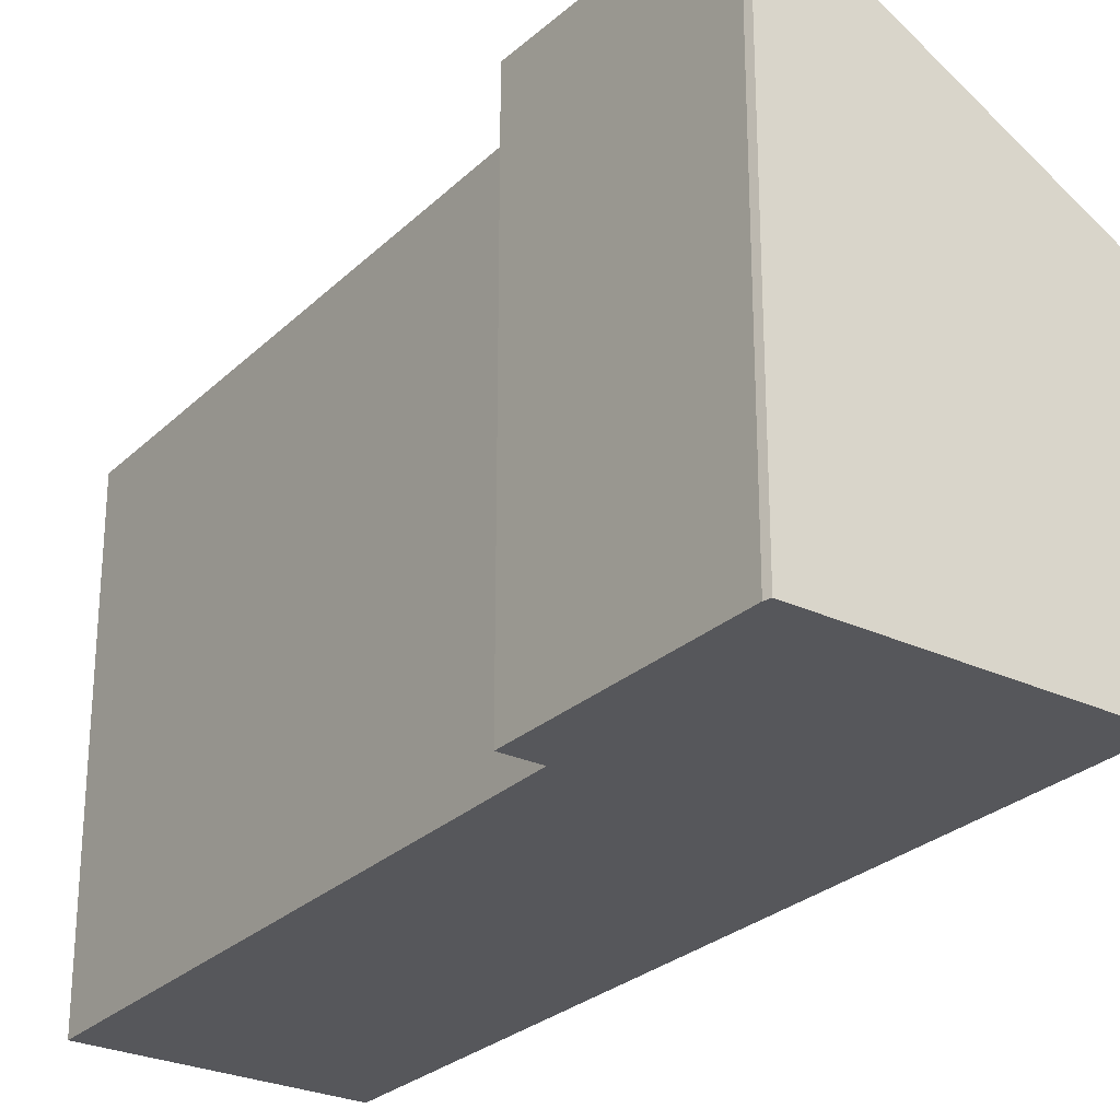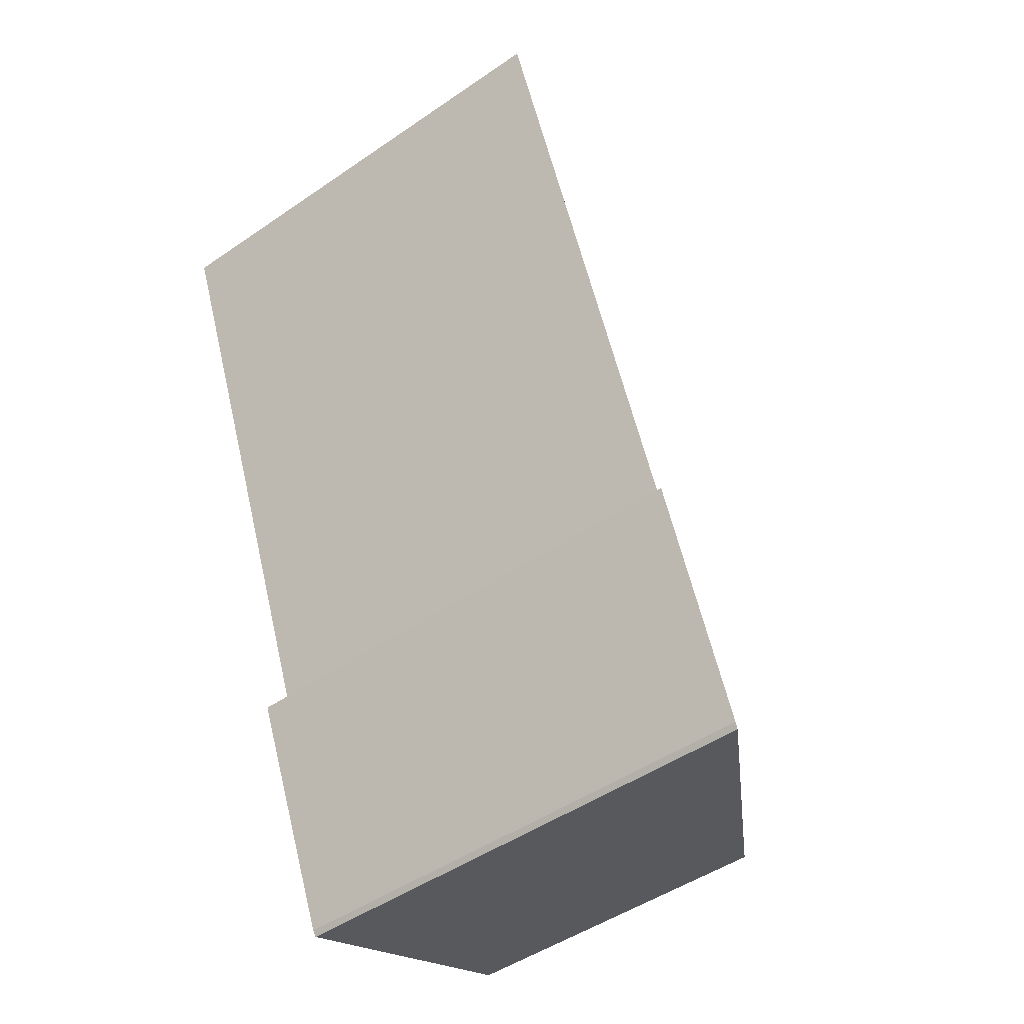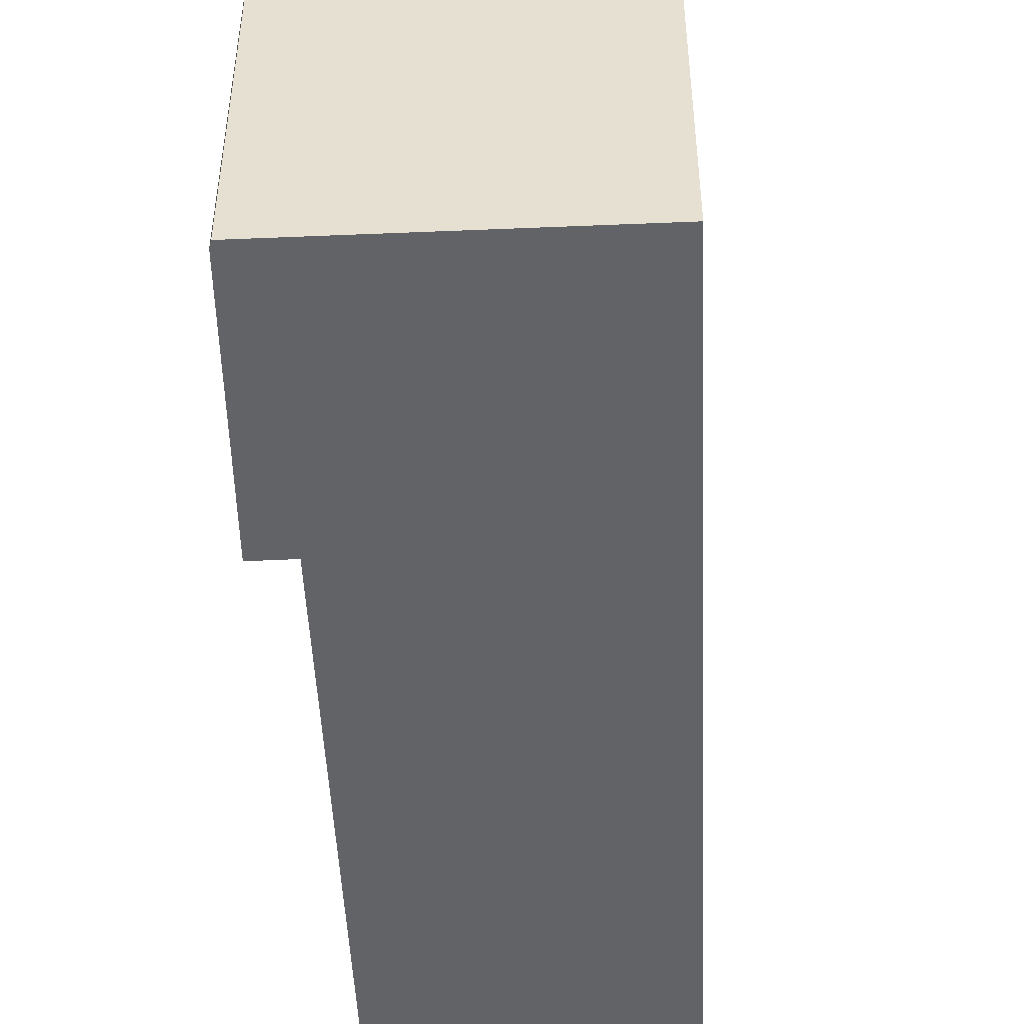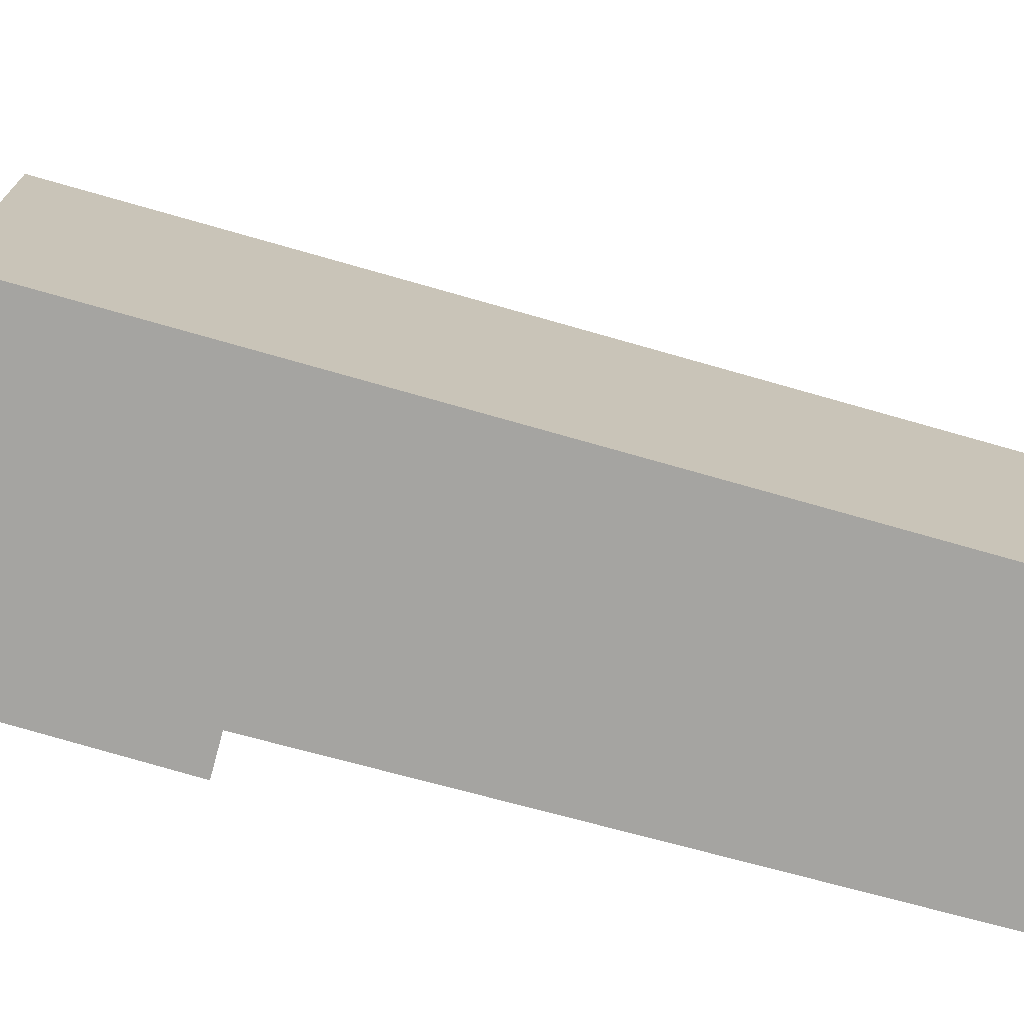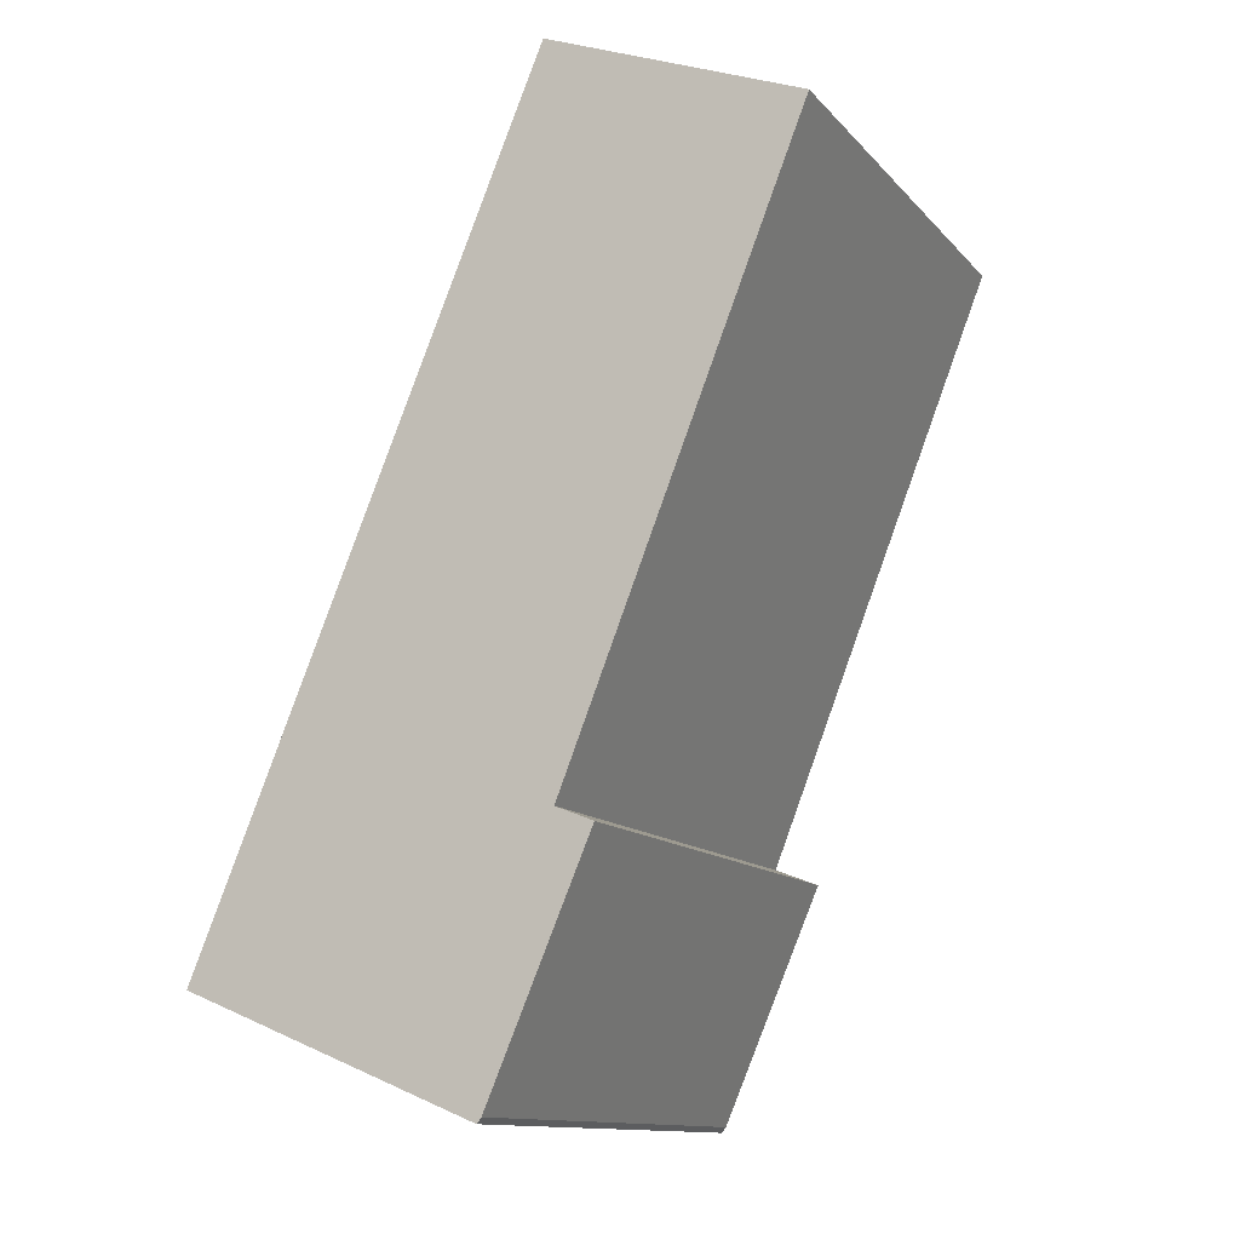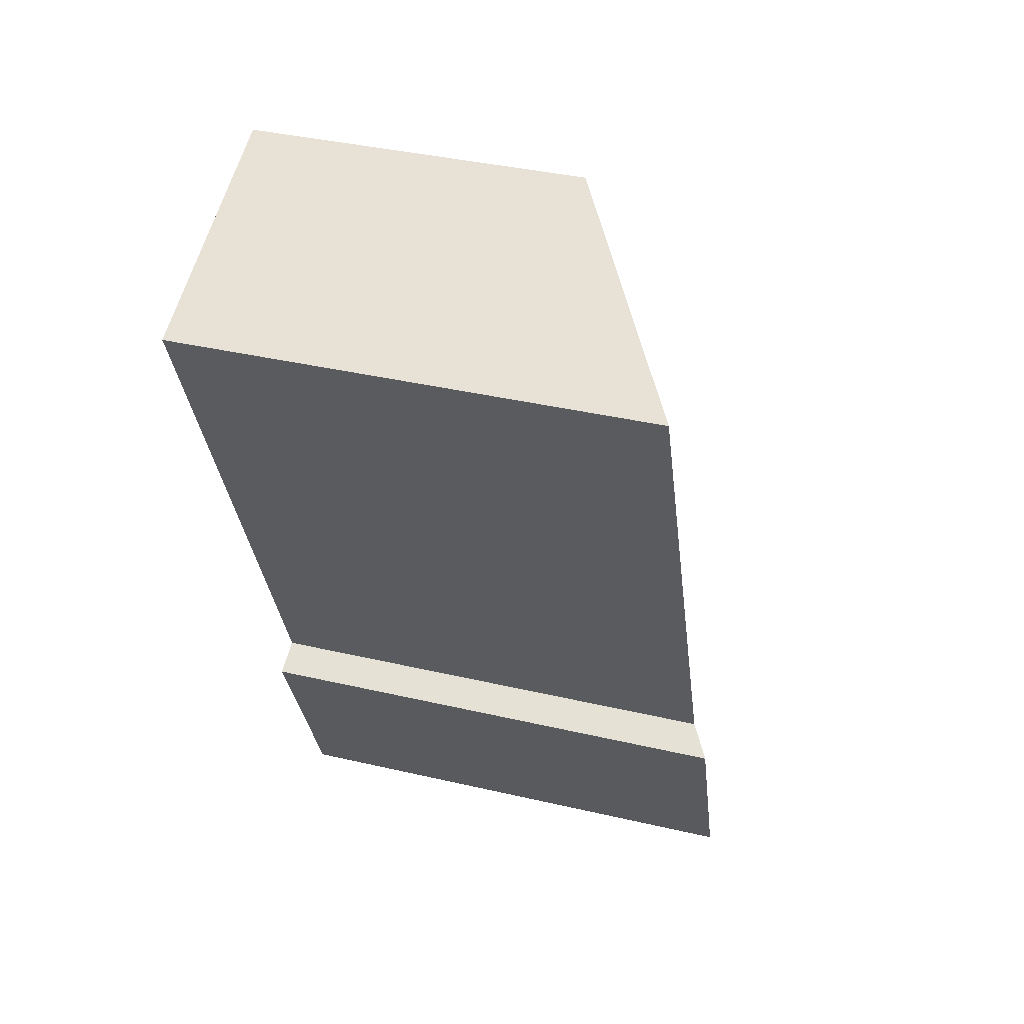
<metadata>
{"format":"obj","ext":"obj","renderer":"f3d","projection":"perspective","resolution":1024,"background":"white","views":[{"elev":-27.4,"azim":166.3,"up":"+Y"},{"elev":-48.3,"azim":127.5,"up":"+Z"},{"elev":-51.0,"azim":-155.3,"up":"+Y"},{"elev":-73.4,"azim":-83.5,"up":"+Y"},{"elev":-12.4,"azim":24.9,"up":"+Z"},{"elev":38.4,"azim":106.4,"up":"+Z"}]}
</metadata>
<code>
v  2.208 3.925 -0.841
v  2.696 3.775 1.061
v  2.975 3.939 0.95
v  2.582 2.638 6.25
v  4.469 3.74 5.524
v  0.068 2.638 0.164
v  2.175 3.917 -0.883
v  0 2.638 1.615e-16
v  2.975 -5.817e-17 0.95
v  2.208 5.15e-17 -0.841
v  2.175 5.407e-17 -0.883
v  0 0 0
v  2.582 -3.827e-16 6.25
v  0.068 -1.004e-17 0.164
v  4.469 -3.382e-16 5.524
v  2.696 -6.497e-17 1.061
g defaultobject
f 1 2 3
f 2 4 5
f 4 2 6
f 6 2 1
f 6 1 7
f 6 7 8
f 9 1 3
f 1 9 10
f 10 7 1
f 7 10 11
f 11 8 7
f 8 11 12
f 12 6 8
f 6 12 4
f 4 12 13
f 13 12 14
f 4 15 5
f 15 4 13
f 2 9 3
f 9 2 16
f 5 16 2
f 16 5 15
f 10 12 11
f 12 10 9
f 12 9 14
f 14 9 16
f 14 16 13
f 13 16 15

</code>
